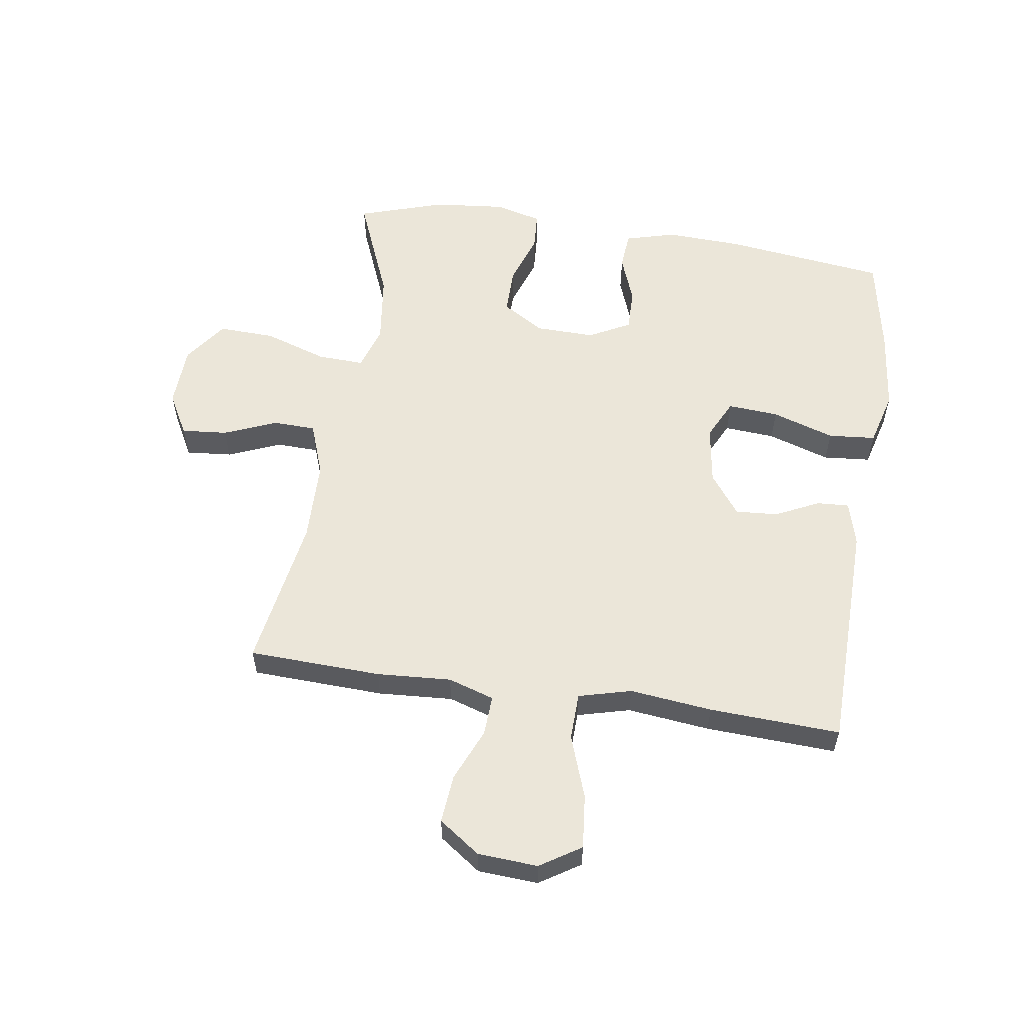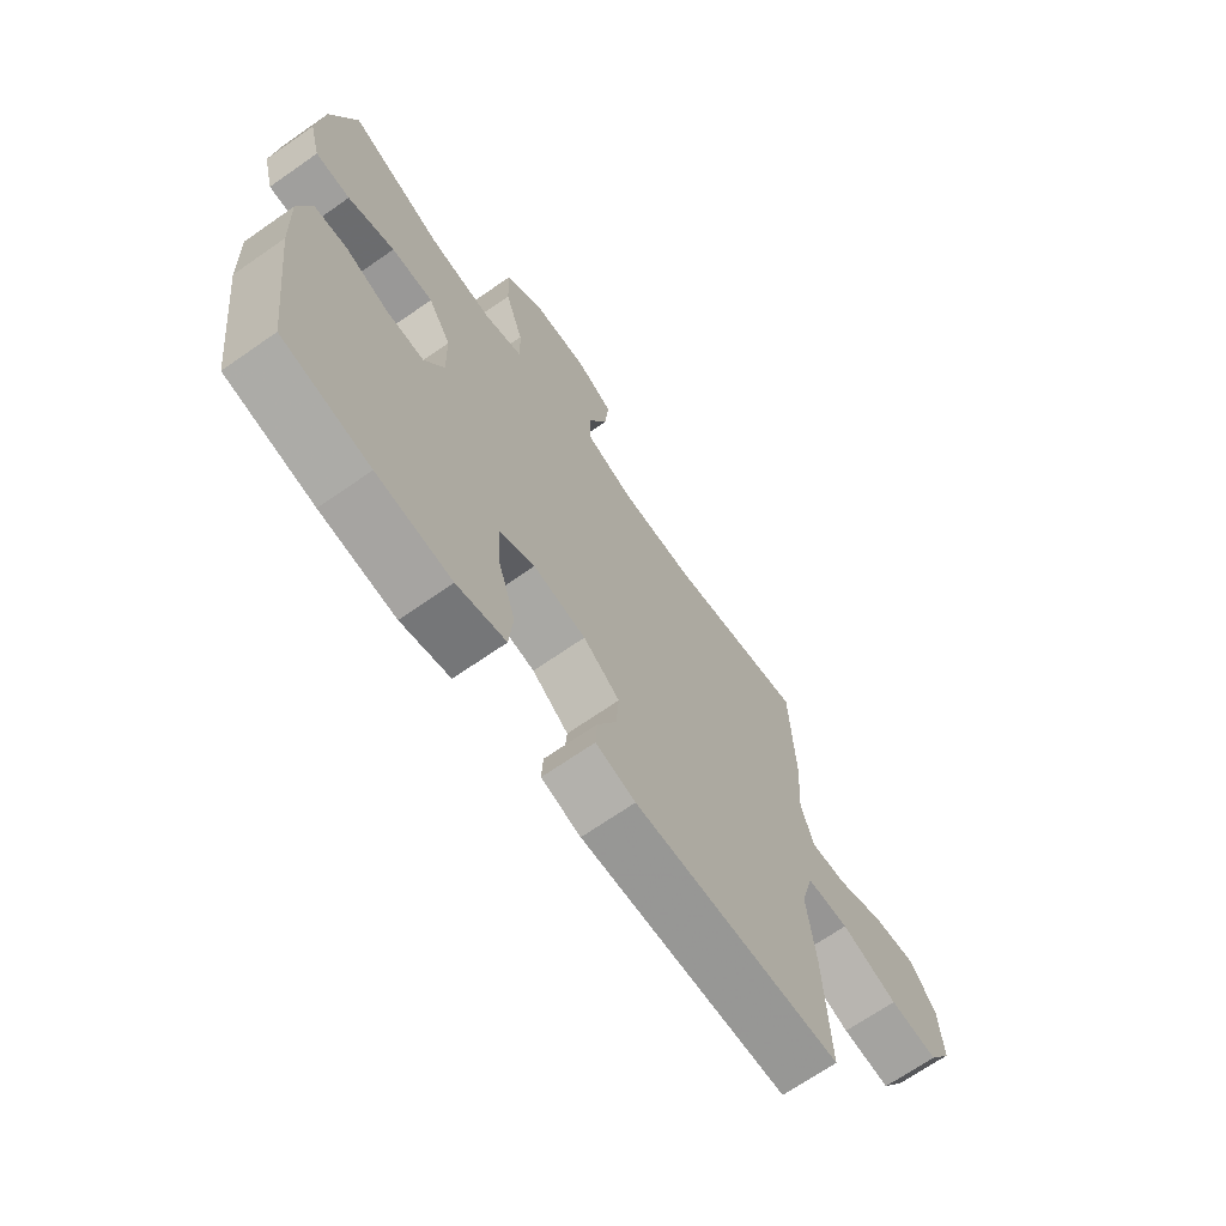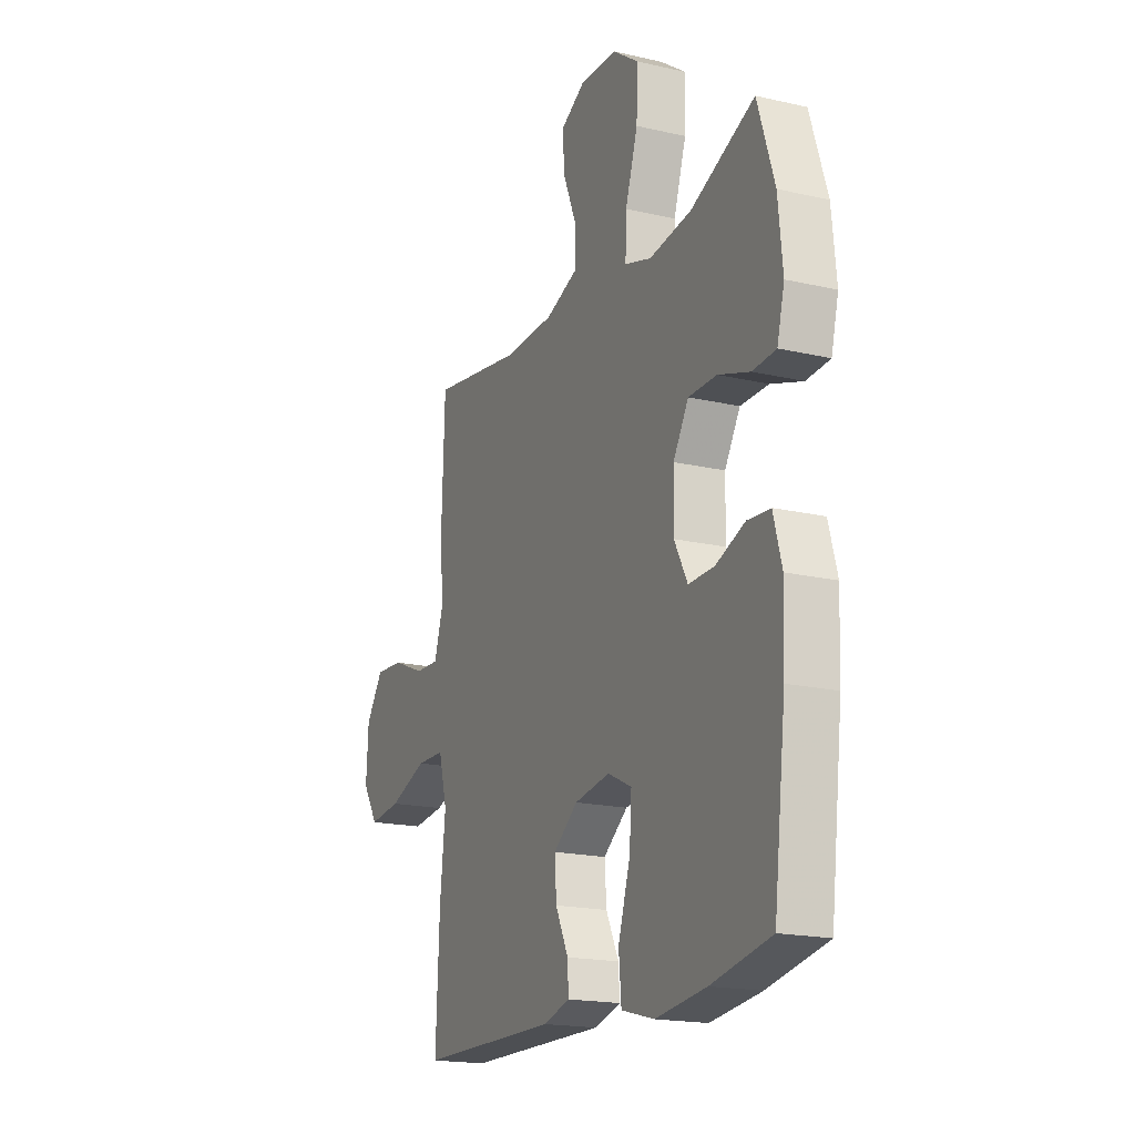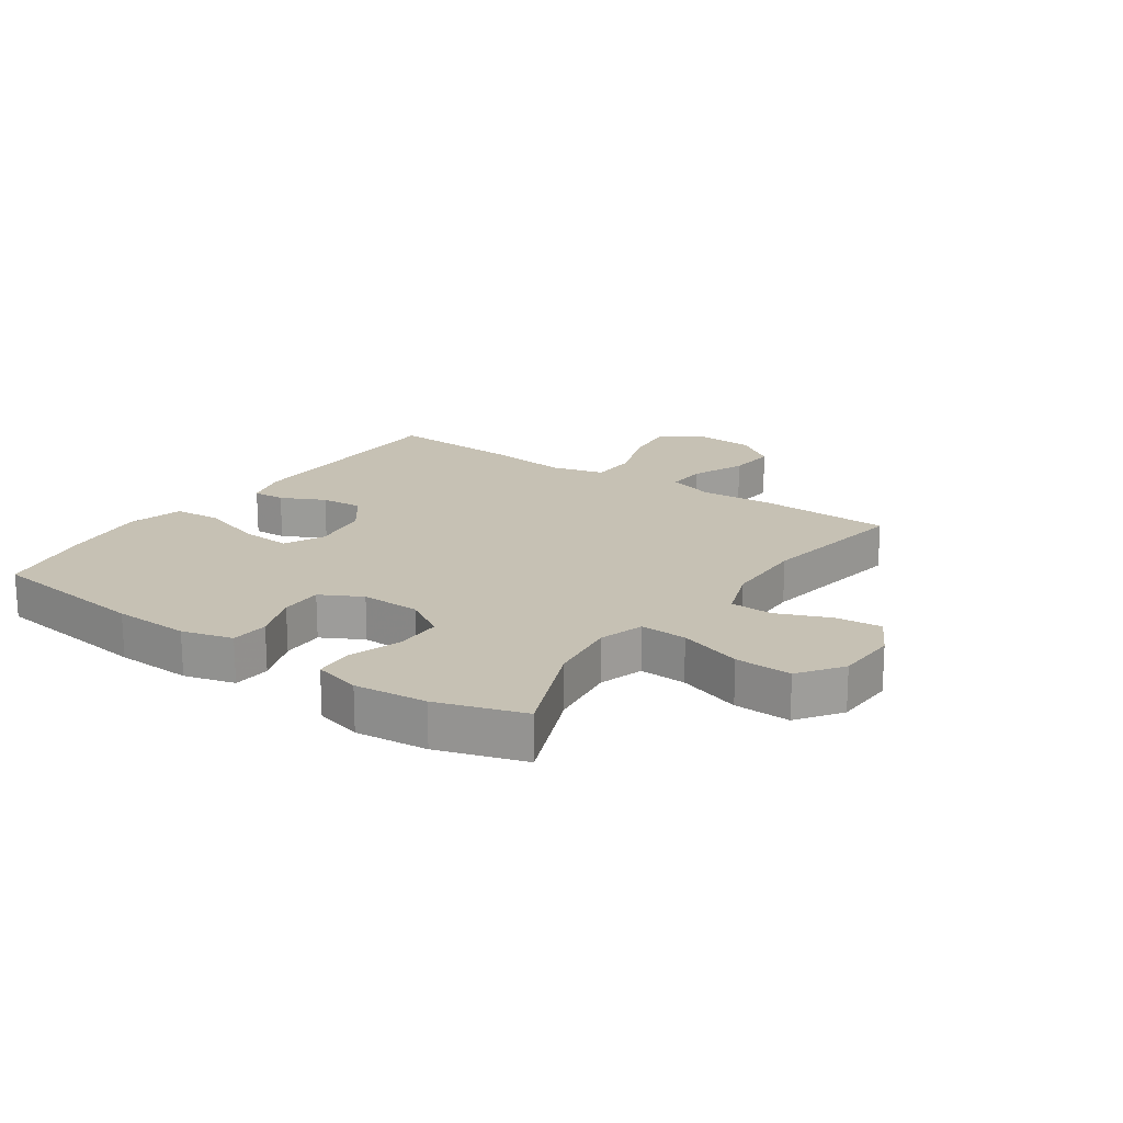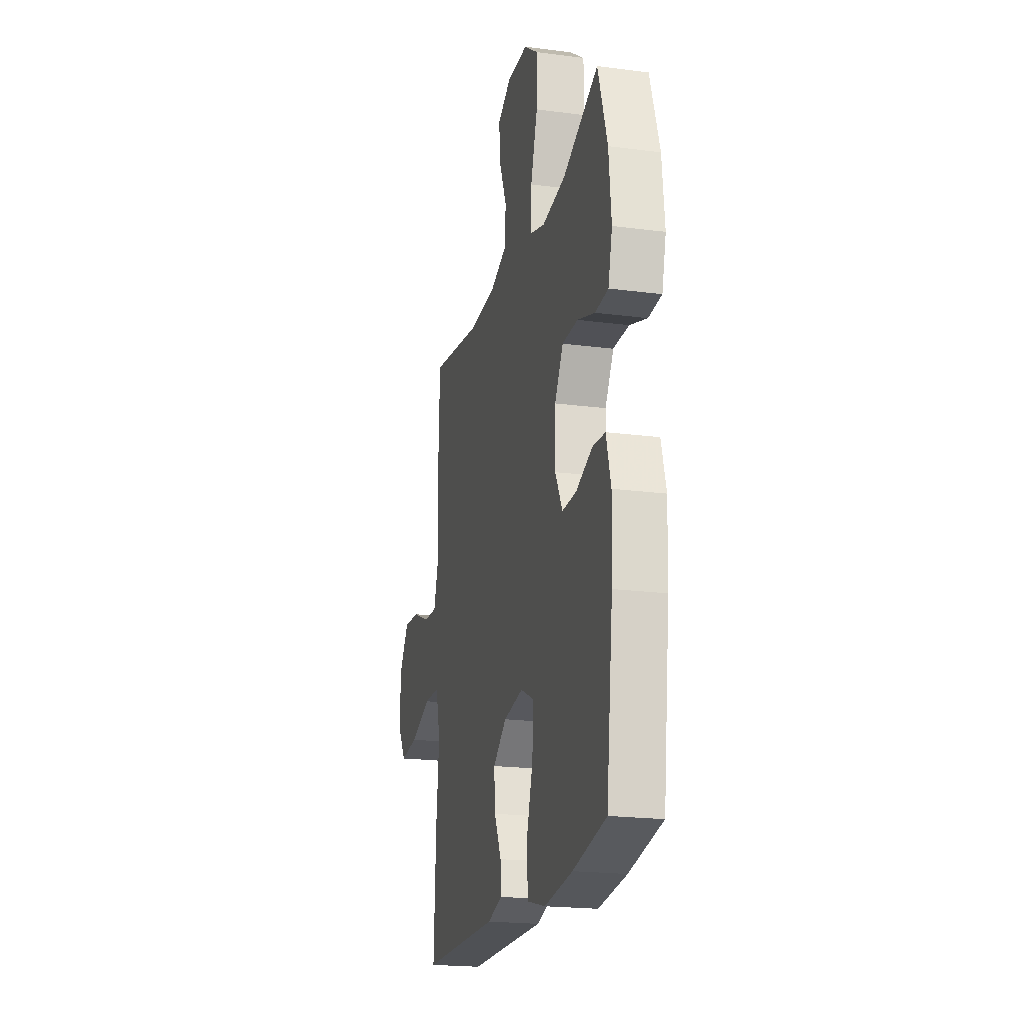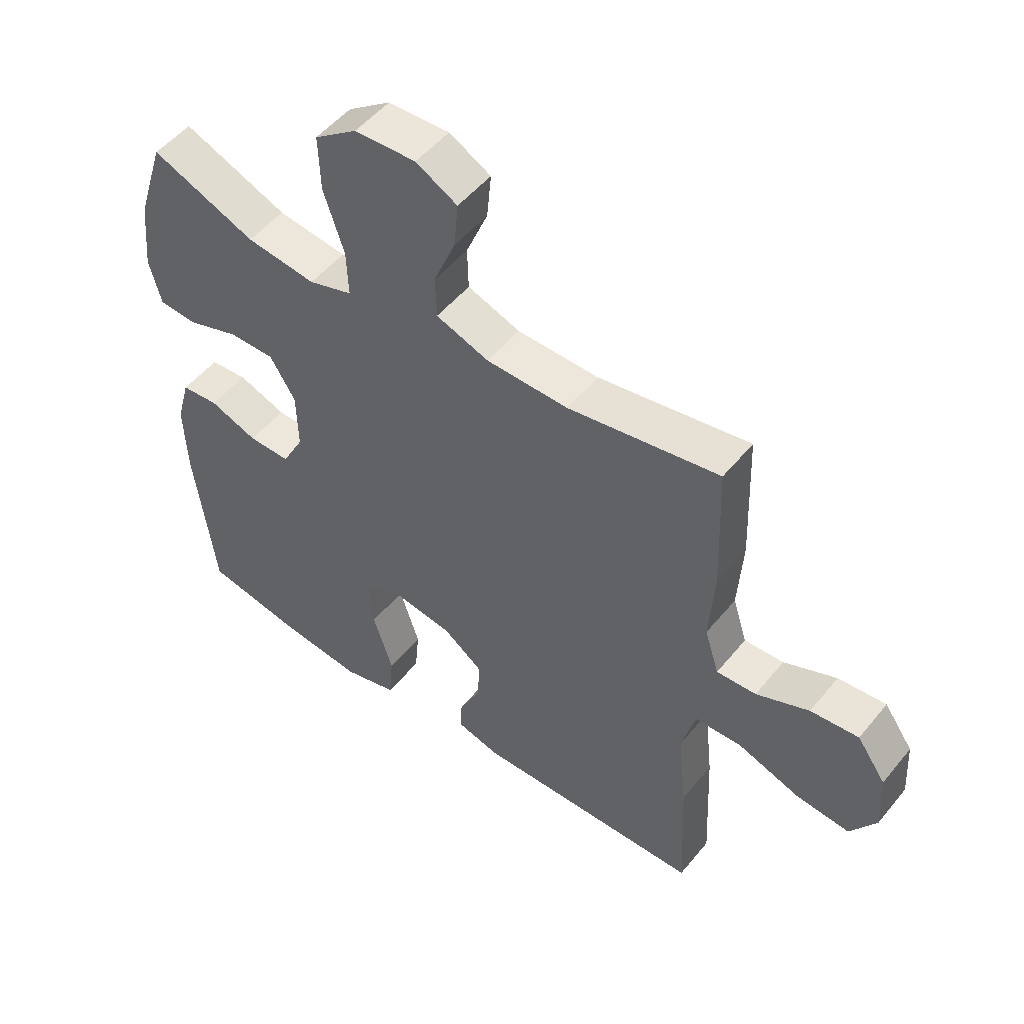
<metadata>
{"format":"obj","ext":"obj","renderer":"f3d","projection":"perspective","resolution":1024,"background":"white","views":[{"elev":57.0,"azim":98.7,"up":"+Y"},{"elev":-68.7,"azim":-55.1,"up":"+Z"},{"elev":-18.6,"azim":-113.9,"up":"+Z"},{"elev":18.6,"azim":-55.2,"up":"+Y"},{"elev":-20.5,"azim":-103.4,"up":"+Z"},{"elev":51.1,"azim":37.8,"up":"+Z"}]}
</metadata>
<code>
v 0.5 0.07 -0.5
v 0.118 0.07 -0.506
v 0.045 0.07 -0.486
v 0.048 0.07 -0.433
v 0.083 0.07 -0.361
v 0.088 0.07 -0.291
v 0.021 0.07 -0.241
v -0.076 0.07 -0.226
v -0.142 0.07 -0.258
v -0.136 0.07 -0.342
v -0.103 0.07 -0.445
v -0.11 0.07 -0.523
v -0.2 0.07 -0.547
v -0.338 0.07 -0.531
v -0.5 0.07 -0.5
v -0.533 0.07 -0.232
v -0.538 0.07 -0.106
v -0.515 0.07 -0.023
v -0.453 0.07 -0.018
v -0.373 0.07 -0.048
v -0.303 0.07 -0.049
v -0.267 0.07 0.019
v -0.269 0.07 0.117
v -0.311 0.07 0.186
v -0.388 0.07 0.186
v -0.474 0.07 0.157
v -0.538 0.07 0.161
v -0.558 0.07 0.238
v -0.546 0.07 0.357
v -0.5 0.07 0.5
v -0.326 0.07 0.428
v -0.21 0.07 0.413
v -0.137 0.07 0.436
v -0.14 0.07 0.513
v -0.174 0.07 0.617
v -0.177 0.07 0.71
v -0.106 0.07 0.761
v -0.004 0.07 0.765
v 0.065 0.07 0.727
v 0.058 0.07 0.651
v 0.022 0.07 0.564
v 0.024 0.07 0.494
v 0.112 0.07 0.462
v 0.248 0.07 0.459
v 0.5 0.07 0.5
v 0.508 0.07 0.281
v 0.5 0.07 0.158
v 0.524 0.07 0.082
v 0.59 0.07 0.085
v 0.678 0.07 0.122
v 0.758 0.07 0.129
v 0.806 0.07 0.061
v 0.812 0.07 -0.038
v 0.769 0.07 -0.105
v 0.68 0.07 -0.096
v 0.576 0.07 -0.059
v 0.498 0.07 -0.061
v 0.475 0.07 -0.148
v 0.49 0.07 -0.284
v 0.5 0 -0.5
v 0.118 0 -0.506
v 0.045 0 -0.486
v 0.048 0 -0.433
v 0.083 0 -0.361
v 0.088 0 -0.291
v 0.021 0 -0.241
v -0.076 0 -0.226
v -0.142 0 -0.258
v -0.136 0 -0.342
v -0.103 0 -0.445
v -0.11 0 -0.523
v -0.2 0 -0.547
v -0.338 0 -0.531
v -0.5 0 -0.5
v -0.533 0 -0.232
v -0.538 0 -0.106
v -0.515 0 -0.023
v -0.453 0 -0.018
v -0.373 0 -0.048
v -0.303 0 -0.049
v -0.267 0 0.019
v -0.269 0 0.117
v -0.311 0 0.186
v -0.388 0 0.186
v -0.474 0 0.157
v -0.538 0 0.161
v -0.558 0 0.238
v -0.546 0 0.357
v -0.5 0 0.5
v -0.326 0 0.428
v -0.21 0 0.413
v -0.137 0 0.436
v -0.14 0 0.513
v -0.174 0 0.617
v -0.177 0 0.71
v -0.106 0 0.761
v -0.004 0 0.765
v 0.065 0 0.727
v 0.058 0 0.651
v 0.022 0 0.564
v 0.024 0 0.494
v 0.112 0 0.462
v 0.248 0 0.459
v 0.5 0 0.5
v 0.508 0 0.281
v 0.5 0 0.158
v 0.524 0 0.082
v 0.59 0 0.085
v 0.678 0 0.122
v 0.758 0 0.129
v 0.806 0 0.061
v 0.812 0 -0.038
v 0.769 0 -0.105
v 0.68 0 -0.096
v 0.576 0 -0.059
v 0.498 0 -0.061
v 0.475 0 -0.148
v 0.49 0 -0.284
f 58 59 1 2
f 57 58 2 3
f 53 54 55 56
f 53 56 57
f 52 53 57
f 49 50 51 52
f 48 49 52 57
f 47 48 57 3
f 44 45 46 47
f 43 44 47
f 42 43 47
f 38 39 40 41
f 38 41 42
f 37 38 42
f 34 35 36 37
f 33 34 37 42
f 28 29 30 31
f 28 31 32
f 25 26 27 28
f 24 25 28 32
f 23 24 32 33
f 17 18 19 20
f 17 20 21
f 16 17 21
f 15 16 21
f 14 15 21 22
f 10 11 12 13
f 9 10 13 14
f 47 3 4 5
f 47 5 6
f 42 47 6 7
f 22 23 33 42
f 9 14 22 42
f 8 9 42
f 7 8 42
f 61 60 118 117
f 62 61 117 116
f 115 114 113 112
f 116 115 112
f 116 112 111
f 111 110 109 108
f 116 111 108 107
f 62 116 107 106
f 106 105 104 103
f 106 103 102
f 106 102 101
f 100 99 98 97
f 101 100 97
f 101 97 96
f 96 95 94 93
f 101 96 93 92
f 90 89 88 87
f 91 90 87
f 87 86 85 84
f 91 87 84 83
f 92 91 83 82
f 79 78 77 76
f 80 79 76
f 80 76 75
f 80 75 74
f 81 80 74 73
f 72 71 70 69
f 73 72 69 68
f 64 63 62 106
f 65 64 106
f 66 65 106 101
f 101 92 82 81
f 101 81 73 68
f 101 68 67
f 101 67 66
f 1 60 61 2
f 2 61 62 3
f 3 62 63 4
f 4 63 64 5
f 5 64 65 6
f 6 65 66 7
f 7 66 67 8
f 8 67 68 9
f 9 68 69 10
f 10 69 70 11
f 11 70 71 12
f 12 71 72 13
f 13 72 73 14
f 14 73 74 15
f 15 74 75 16
f 16 75 76 17
f 17 76 77 18
f 18 77 78 19
f 19 78 79 20
f 20 79 80 21
f 21 80 81 22
f 22 81 82 23
f 23 82 83 24
f 24 83 84 25
f 25 84 85 26
f 26 85 86 27
f 27 86 87 28
f 28 87 88 29
f 29 88 89 30
f 30 89 90 31
f 31 90 91 32
f 32 91 92 33
f 33 92 93 34
f 34 93 94 35
f 35 94 95 36
f 36 95 96 37
f 37 96 97 38
f 38 97 98 39
f 39 98 99 40
f 40 99 100 41
f 41 100 101 42
f 42 101 102 43
f 43 102 103 44
f 44 103 104 45
f 45 104 105 46
f 46 105 106 47
f 47 106 107 48
f 48 107 108 49
f 49 108 109 50
f 50 109 110 51
f 51 110 111 52
f 52 111 112 53
f 53 112 113 54
f 54 113 114 55
f 55 114 115 56
f 56 115 116 57
f 57 116 117 58
f 58 117 118 59
f 59 118 60 1

</code>
